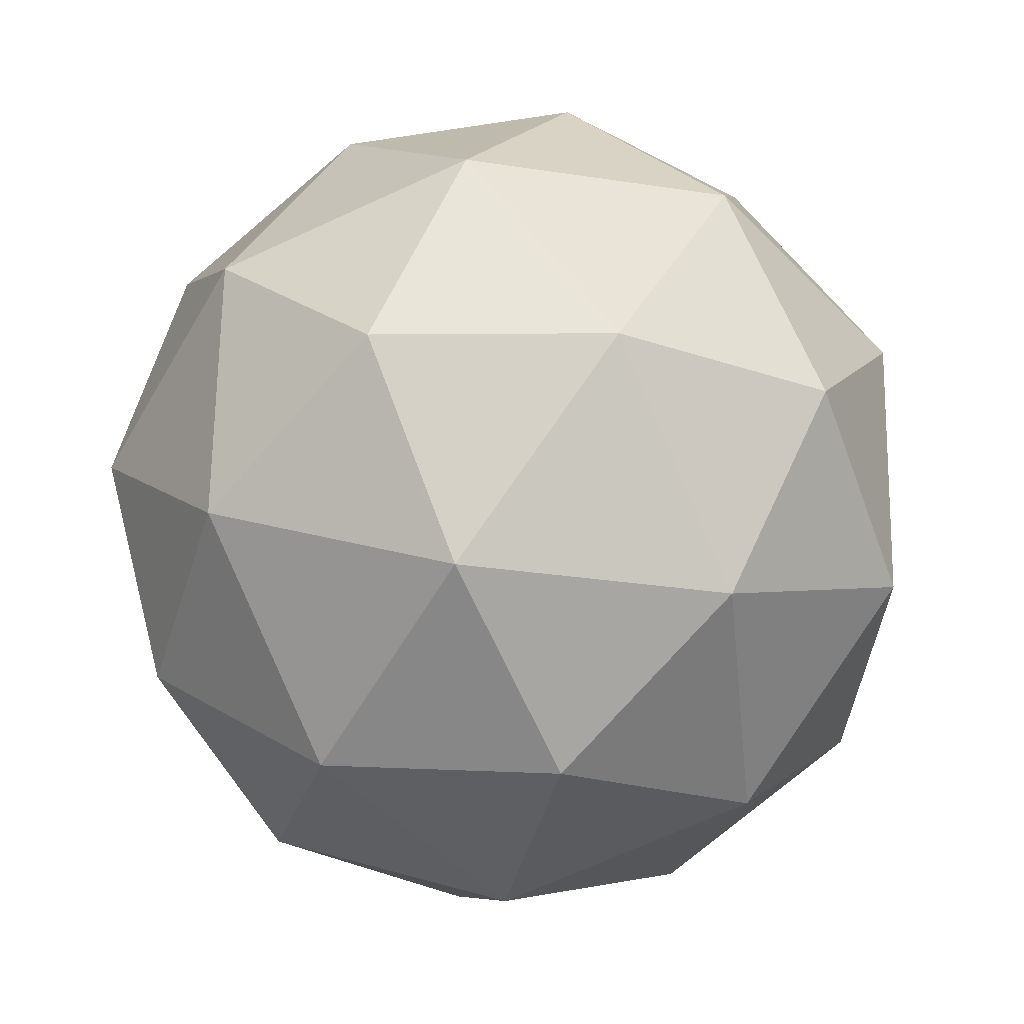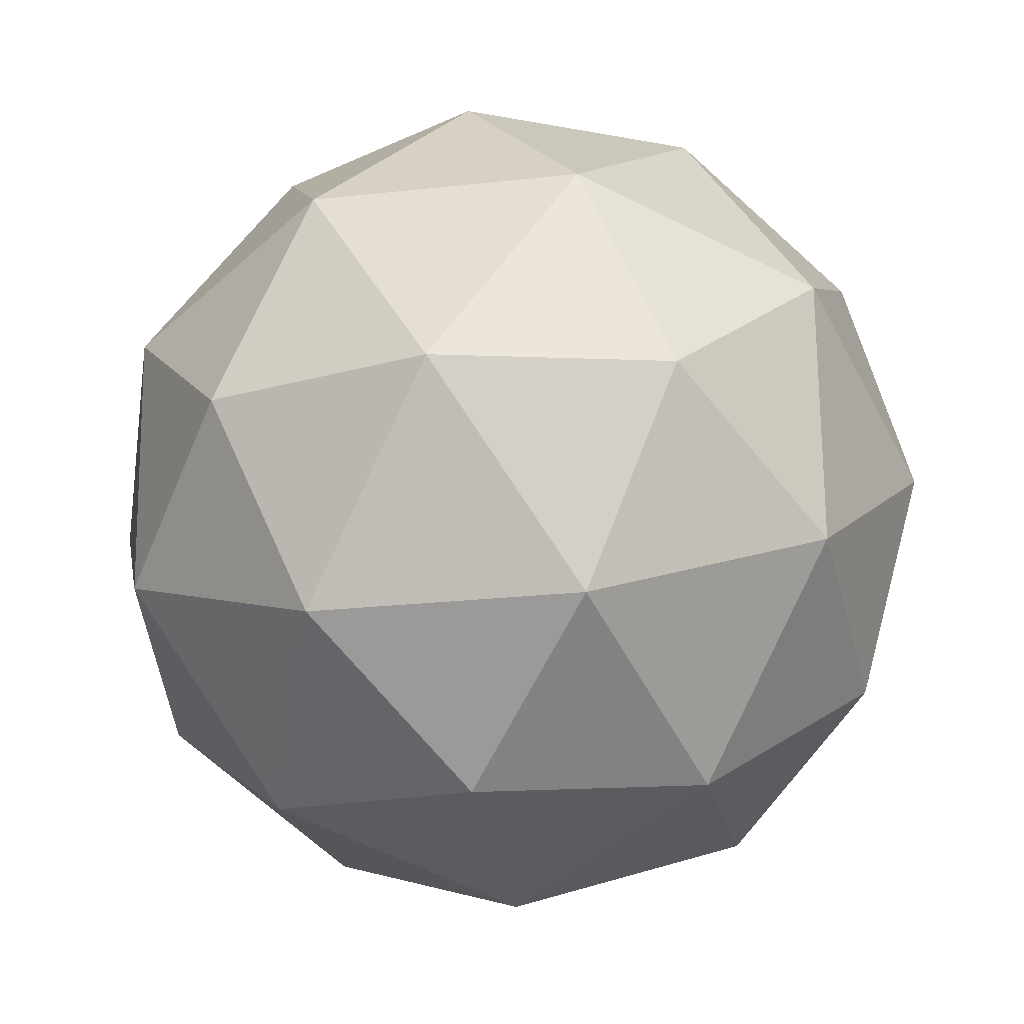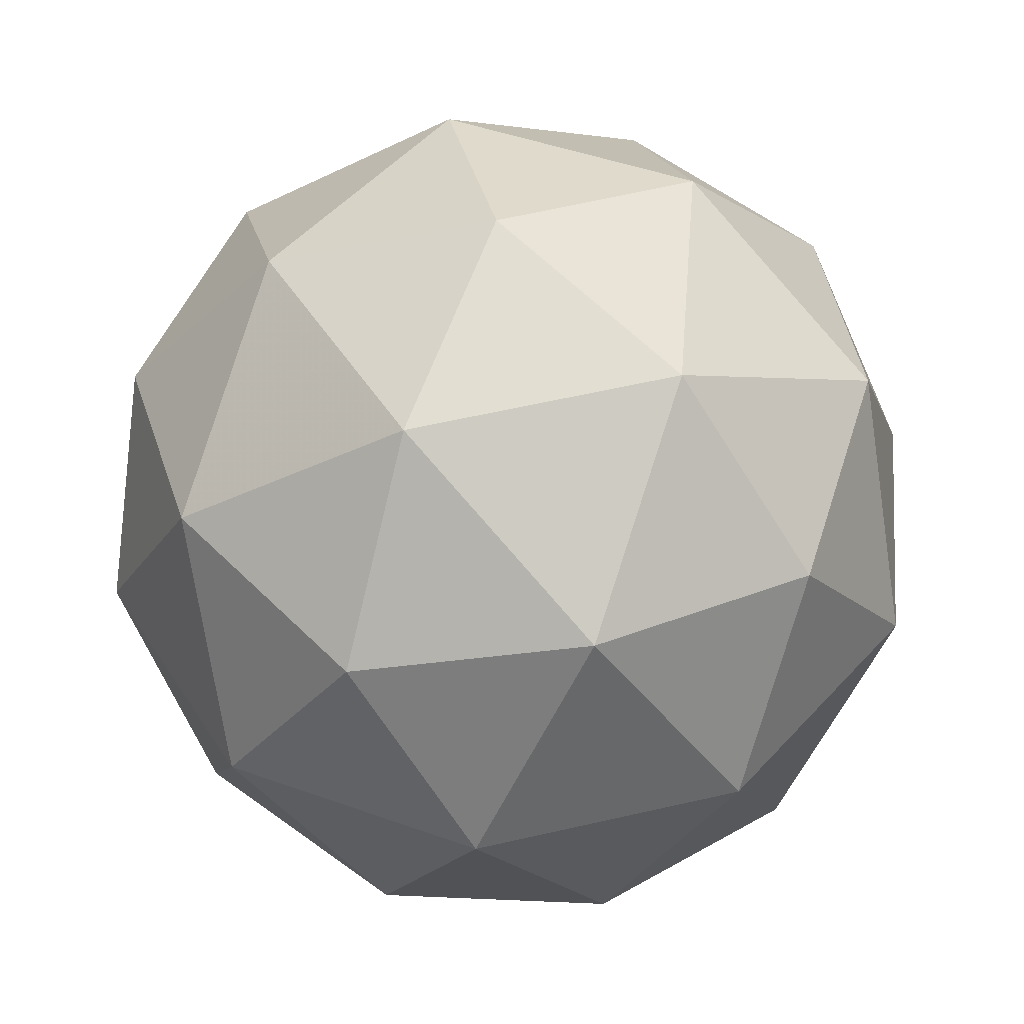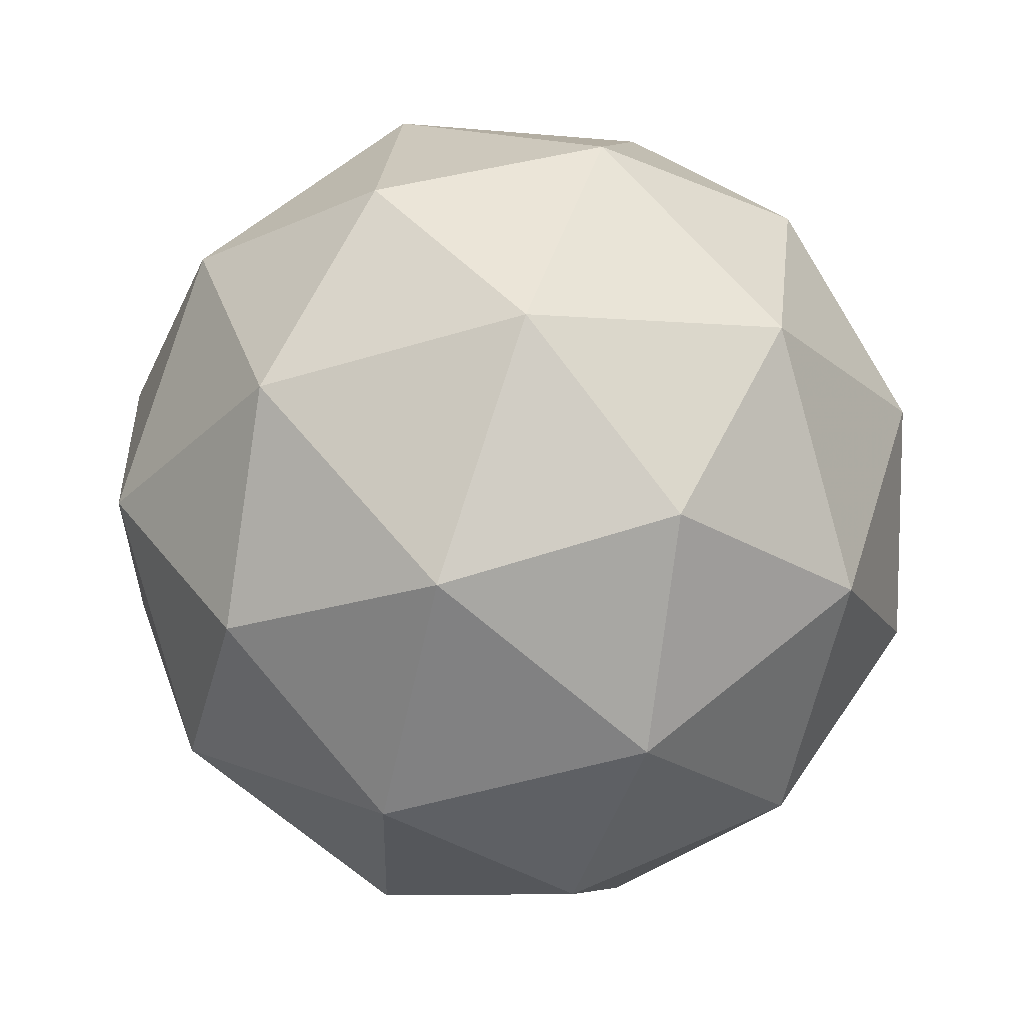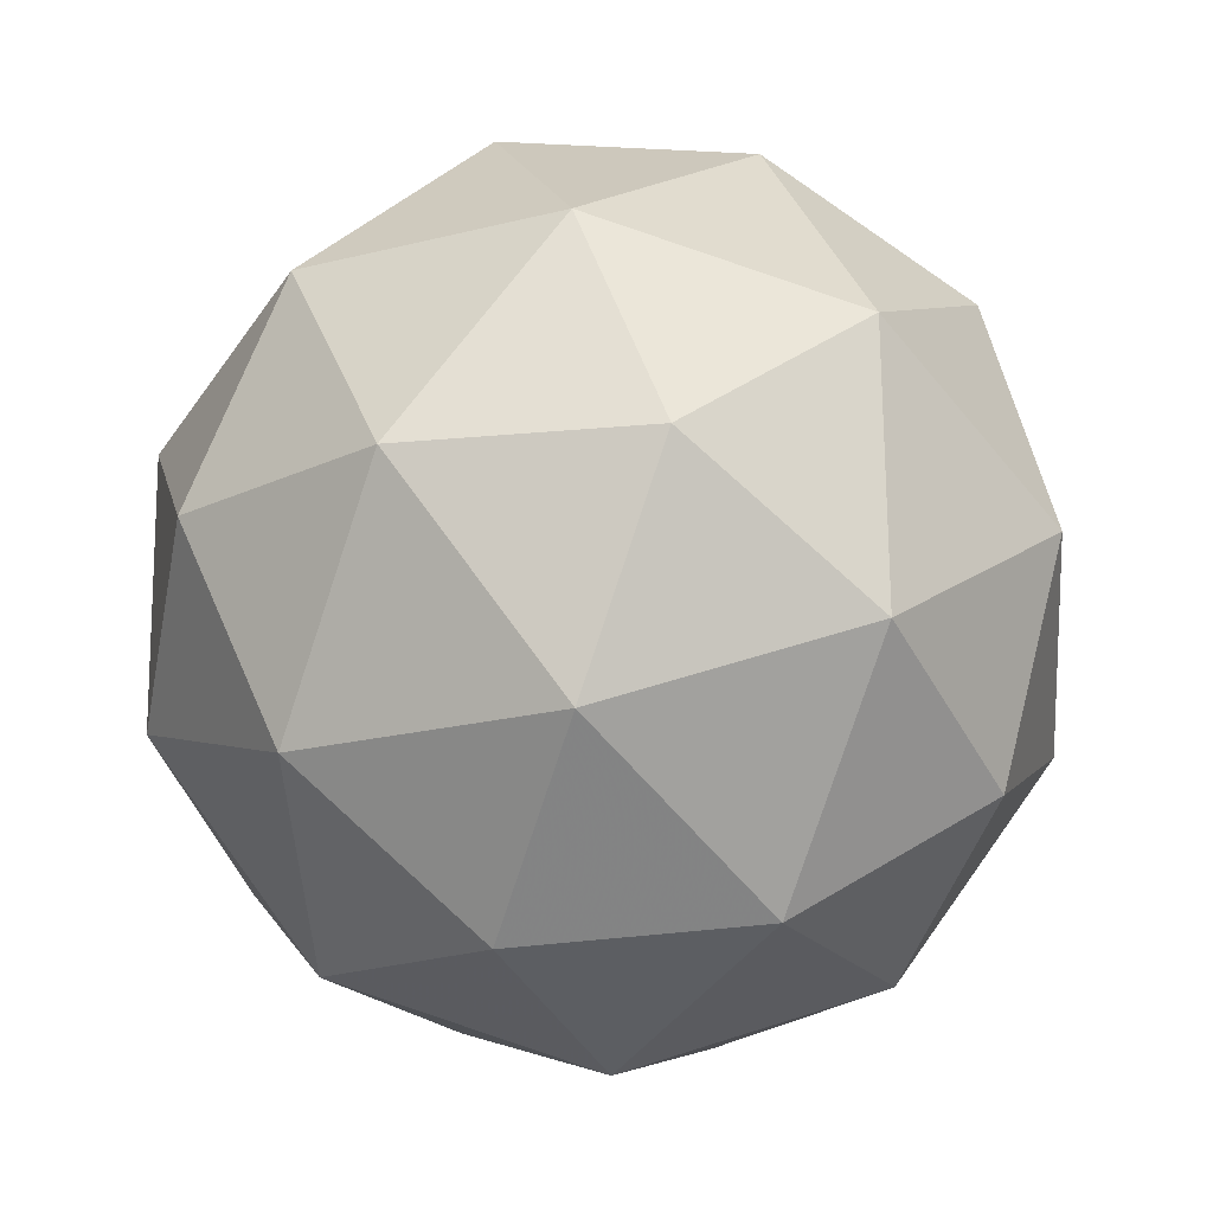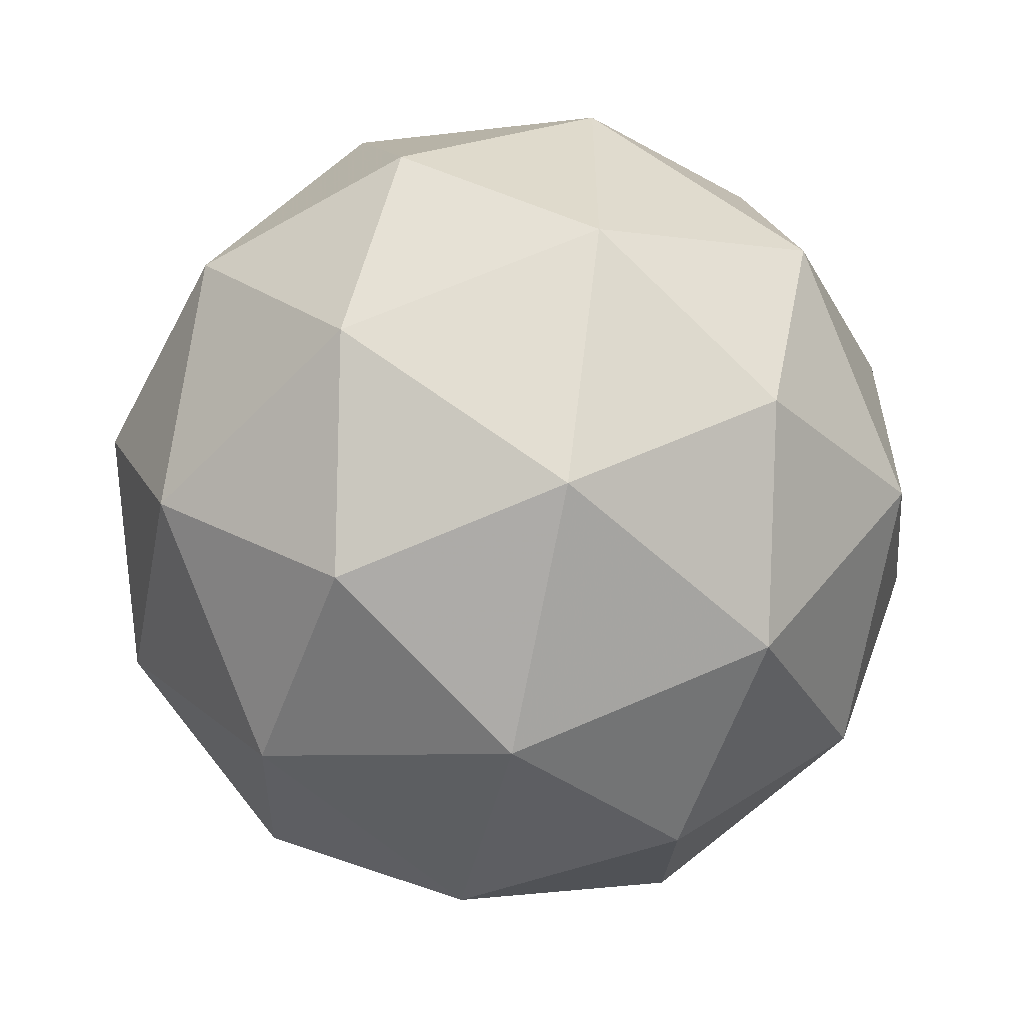
<metadata>
{"format":"obj","ext":"obj","renderer":"f3d","projection":"perspective","resolution":1024,"background":"white","views":[{"elev":-49.2,"azim":-26.5,"up":"+Z"},{"elev":38.5,"azim":118.8,"up":"+Y"},{"elev":57.7,"azim":8.3,"up":"+Z"},{"elev":-25.4,"azim":-70.0,"up":"+Z"},{"elev":65.7,"azim":146.9,"up":"+Z"},{"elev":-17.6,"azim":77.9,"up":"+Y"}]}
</metadata>
<code>
v 1.321 0.488 -0.3683
v 1.259 0.5315 -0.3328
v 1.337 0.5626 -0.3327
v 1.39 0.4987 -0.3212
v 1.345 0.428 -0.3143
v 1.264 0.4483 -0.3214
v 1.289 0.5691 -0.2639
v 1.37 0.5488 -0.2568
v 1.375 0.4657 -0.2453
v 1.297 0.4345 -0.2455
v 1.244 0.4984 -0.2569
v 1.313 0.5092 -0.2099
v 1.331 0.53 -0.3613
v 1.285 0.5117 -0.3614
v 1.294 0.5555 -0.3405
v 1.252 0.4883 -0.3338
v 1.288 0.4628 -0.3546
v 1.363 0.4924 -0.3545
v 1.372 0.5363 -0.3336
v 1.336 0.4509 -0.3504
v 1.377 0.4572 -0.3228
v 1.302 0.4276 -0.3229
v 1.24 0.5178 -0.2959
v 1.243 0.4689 -0.2892
v 1.312 0.5777 -0.3
v 1.266 0.5594 -0.3
v 1.391 0.5282 -0.289
v 1.36 0.5658 -0.2957
v 1.368 0.4378 -0.2782
v 1.394 0.4793 -0.2823
v 1.274 0.4314 -0.2824
v 1.322 0.4195 -0.2782
v 1.258 0.5399 -0.2554
v 1.332 0.5696 -0.2553
v 1.383 0.5088 -0.2444
v 1.34 0.4416 -0.2377
v 1.262 0.4608 -0.2445
v 1.298 0.5462 -0.2278
v 1.272 0.5047 -0.2237
v 1.346 0.5343 -0.2235
v 1.349 0.4855 -0.2168
v 1.303 0.4671 -0.2169
f 1 14 13
f 2 14 16
f 1 13 18
f 1 18 20
f 1 20 17
f 2 16 23
f 3 15 25
f 4 19 27
f 5 21 29
f 6 22 31
f 2 23 26
f 3 25 28
f 4 27 30
f 5 29 32
f 6 31 24
f 7 33 38
f 8 34 40
f 9 35 41
f 10 36 42
f 11 37 39
f 39 42 12
f 39 37 42
f 37 10 42
f 42 41 12
f 42 36 41
f 36 9 41
f 41 40 12
f 41 35 40
f 35 8 40
f 40 38 12
f 40 34 38
f 34 7 38
f 38 39 12
f 38 33 39
f 33 11 39
f 24 37 11
f 24 31 37
f 31 10 37
f 32 36 10
f 32 29 36
f 29 9 36
f 30 35 9
f 30 27 35
f 27 8 35
f 28 34 8
f 28 25 34
f 25 7 34
f 26 33 7
f 26 23 33
f 23 11 33
f 31 32 10
f 31 22 32
f 22 5 32
f 29 30 9
f 29 21 30
f 21 4 30
f 27 28 8
f 27 19 28
f 19 3 28
f 25 26 7
f 25 15 26
f 15 2 26
f 23 24 11
f 23 16 24
f 16 6 24
f 17 22 6
f 17 20 22
f 20 5 22
f 20 21 5
f 20 18 21
f 18 4 21
f 18 19 4
f 18 13 19
f 13 3 19
f 16 17 6
f 16 14 17
f 14 1 17
f 13 15 3
f 13 14 15
f 14 2 15

</code>
